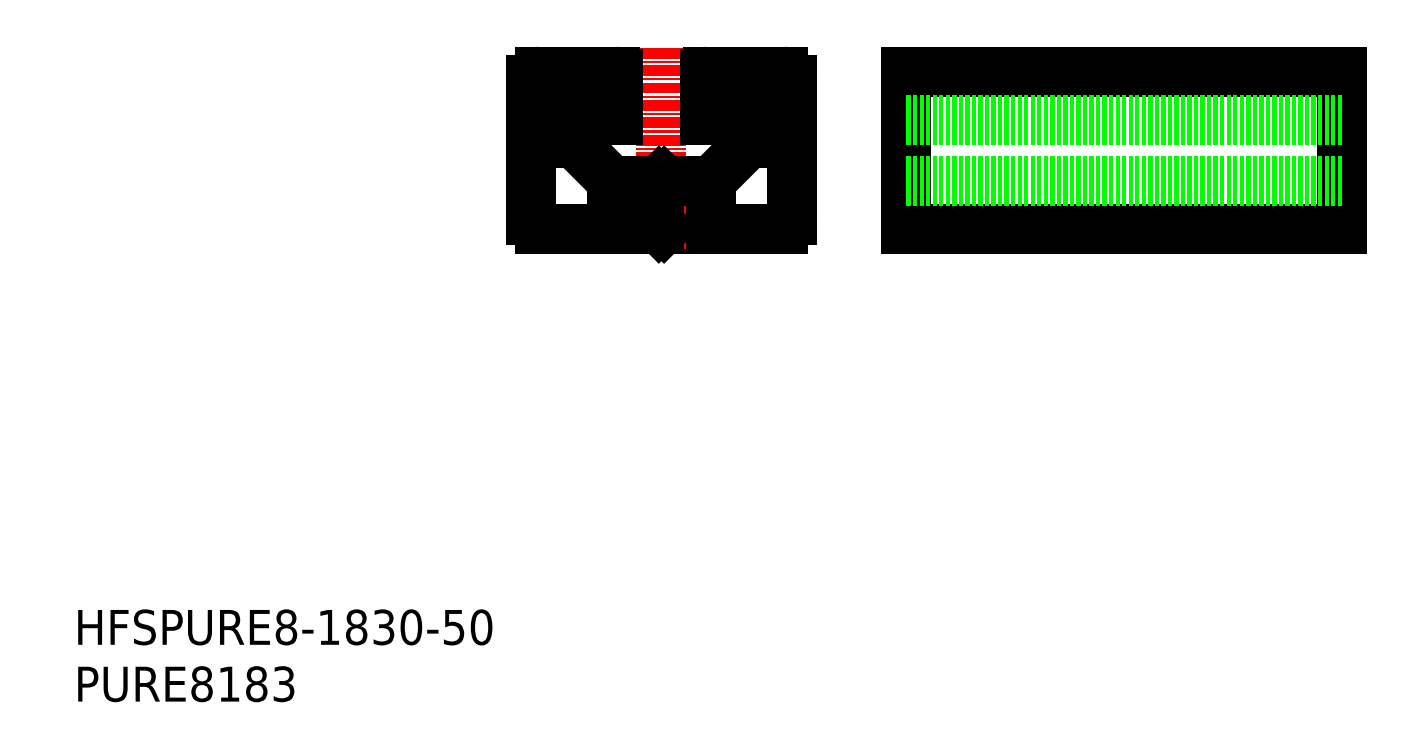
<metadata>
{"format":"dxf","ext":"dxf","renderer":"ezdxf+matplotlib","layout":"modelspace","background":"white","min_lineweight":24,"dpi":150}
</metadata>
<code>
0
SECTION
2
ENTITIES
0
TEXT
8
0
10
1.261e-07
20
-1.191e-07
30
0
40
4
1
PURE8183
0
TEXT
8
0
10
1.261e-07
20
6.52
30
0
40
4
1
HFSPURE8-1830-50
0
LINE
8
0
10
67.75
20
54.31
30
0
11
81.45
21
54.31
31
0
0
LINE
8
CENTER
10
67.45
20
75.07
30
0
11
67.45
21
51.96
31
0
0
LINE
8
0
10
57.45
20
66.81
30
0
11
57.45
21
64.08
31
0
0
LINE
8
0
10
52.45
20
71.31
30
0
11
52.45
21
55.31
31
0
0
LINE
8
0
10
53.45
20
54.31
30
0
11
67.15
21
54.31
31
0
0
ARC
8
0
10
53.45
20
55.31
30
0
40
1
50
180
51
270
0
LINE
8
0
10
57.45
20
64.08
30
0
11
61.72
21
59.81
31
0
0
LINE
8
0
10
67.45
20
54.61
30
0
11
67.15
21
54.31
31
0
0
LINE
8
0
10
67.45
20
54.61
30
0
11
67.75
21
54.31
31
0
0
LINE
8
0
10
67.45
20
59.51
30
0
11
67.75
21
59.81
31
0
0
LINE
8
0
10
67.45
20
59.51
30
0
11
67.15
21
59.81
31
0
0
LINE
8
0
10
53.45
20
72.31
30
0
11
62.15
21
72.31
31
0
0
ARC
8
0
10
53.45
20
71.31
30
0
40
1
50
90
51
180
0
LINE
8
0
10
77.45
20
66.81
30
0
11
77.45
21
64.08
31
0
0
LINE
8
0
10
82.45
20
71.31
30
0
11
82.45
21
55.31
31
0
0
LINE
8
0
10
77.45
20
64.08
30
0
11
73.18
21
59.81
31
0
0
ARC
8
0
10
81.45
20
55.31
30
0
40
1
50
270
51
0
0
LINE
8
0
10
72.75
20
72.31
30
0
11
81.45
21
72.31
31
0
0
ARC
8
0
10
81.45
20
71.31
30
0
40
1
50
0
51
90
0
LINE
8
0
10
95.57
20
72.31
30
0
11
145.6
21
72.31
31
0
0
LINE
8
0
10
95.57
20
54.31
30
0
11
145.6
21
54.31
31
0
0
LINE
8
0
10
95.57
20
54.31
30
0
11
95.57
21
72.31
31
0
0
LINE
8
0
10
145.6
20
54.31
30
0
11
145.6
21
72.31
31
0
0
LINE
8
0
10
62.45
20
72.01
30
0
11
62.45
21
66.81
31
0
0
LINE
8
0
10
72.45
20
72.01
30
0
11
72.45
21
66.81
31
0
0
ARC
8
0
10
62.15
20
72.01
30
0
40
0.3
50
0
51
90
0
ARC
8
0
10
72.75
20
72.01
30
0
40
0.3
50
90
51
180
0
LINE
8
0
10
57.45
20
66.81
30
0
11
62.45
21
66.81
31
0
0
LINE
8
0
10
72.45
20
66.81
30
0
11
77.45
21
66.81
31
0
0
LINE
8
0
10
61.72
20
59.81
30
0
11
67.15
21
59.81
31
0
0
LINE
8
0
10
67.75
20
59.81
30
0
11
73.18
21
59.81
31
0
0
LINE
8
0
10
95.57
20
66.81
30
0
11
145.6
21
66.81
31
0
0
LINE
8
0
10
95.57
20
59.81
30
0
11
145.6
21
59.81
31
0
0
ENDSEC
0
EOF

</code>
